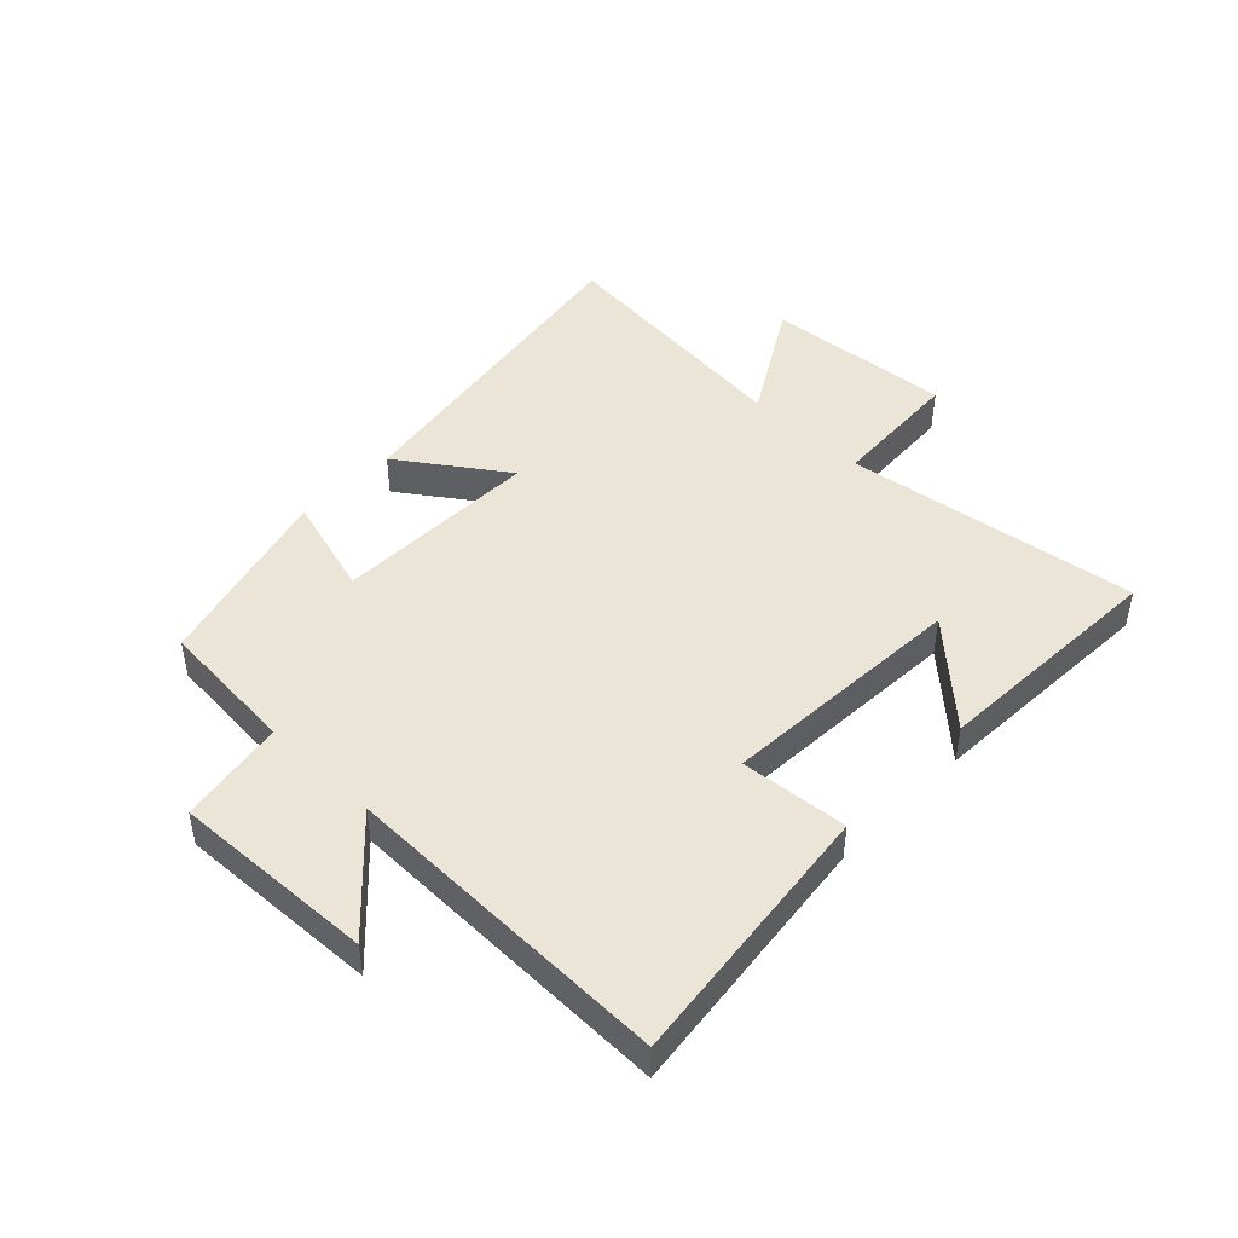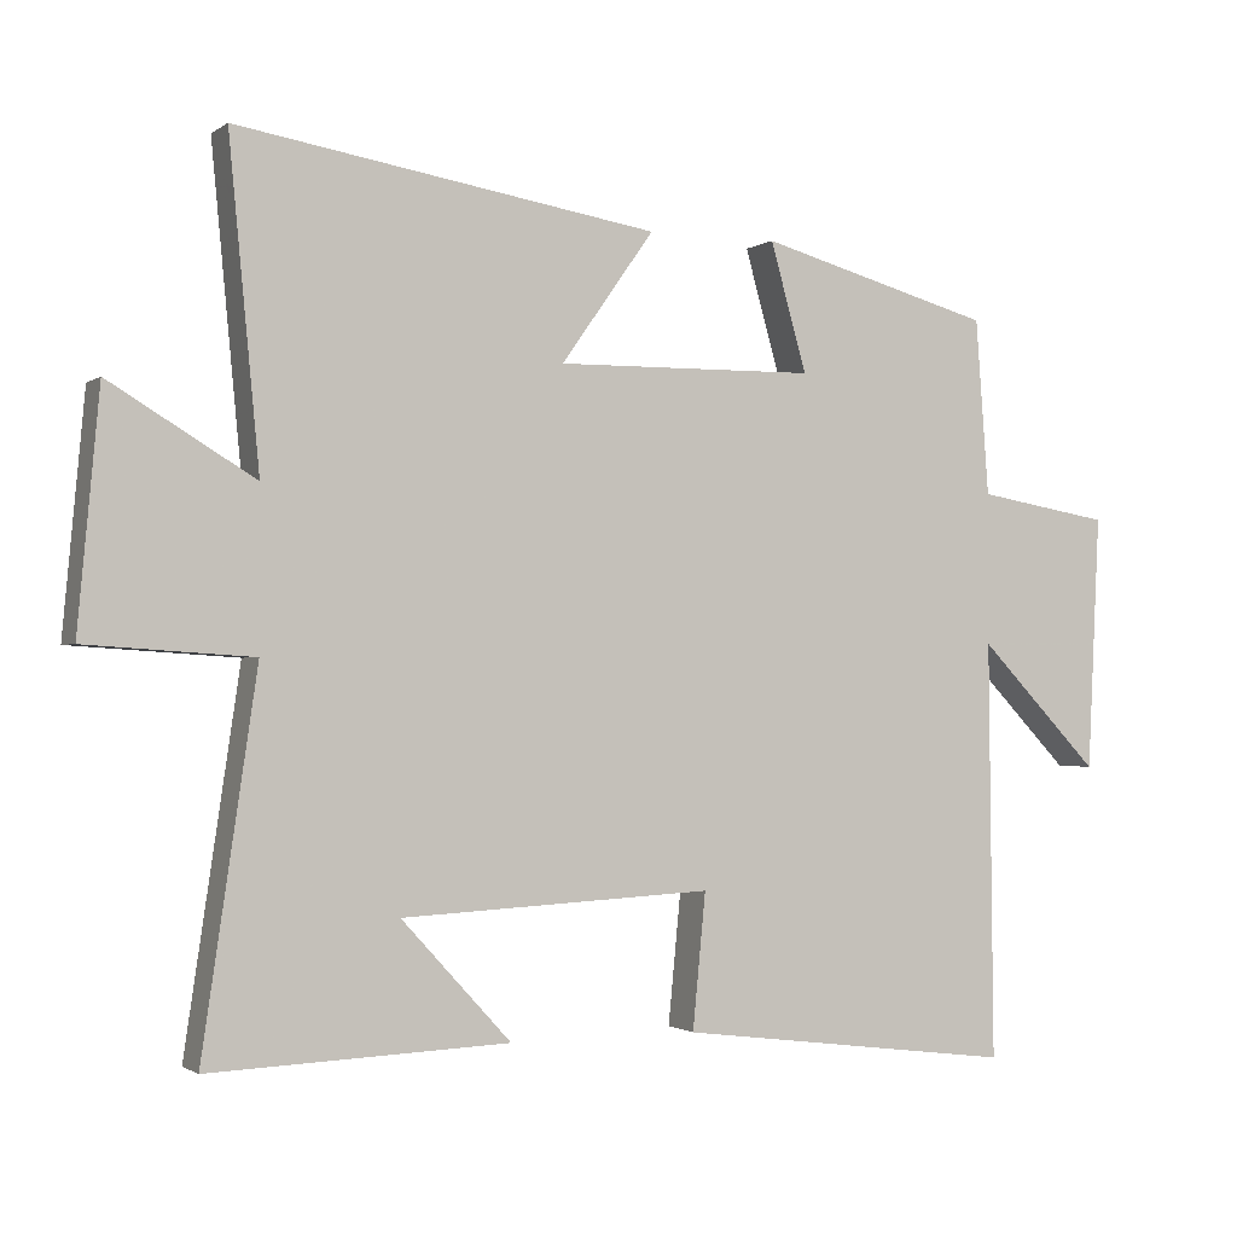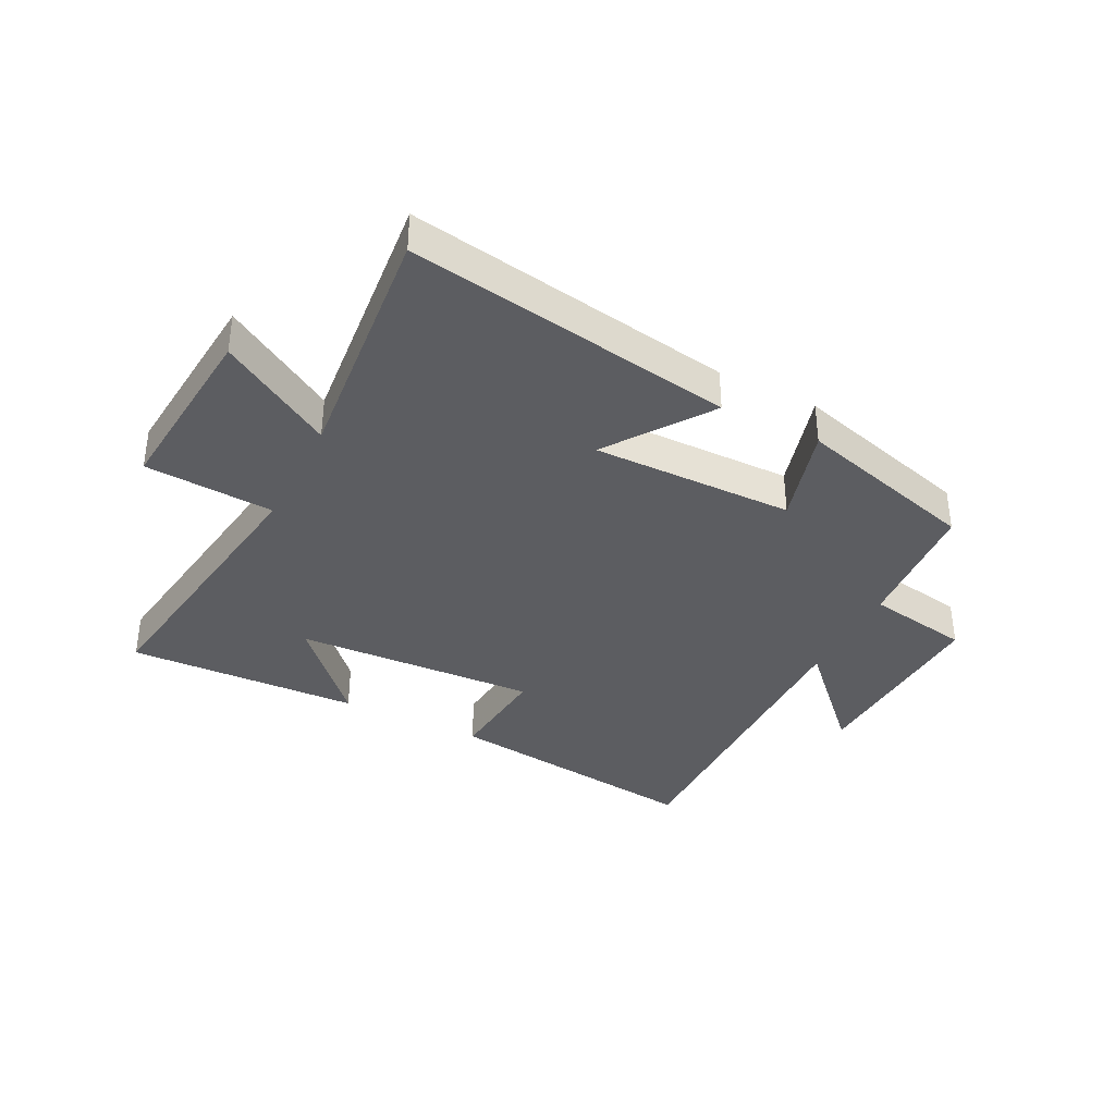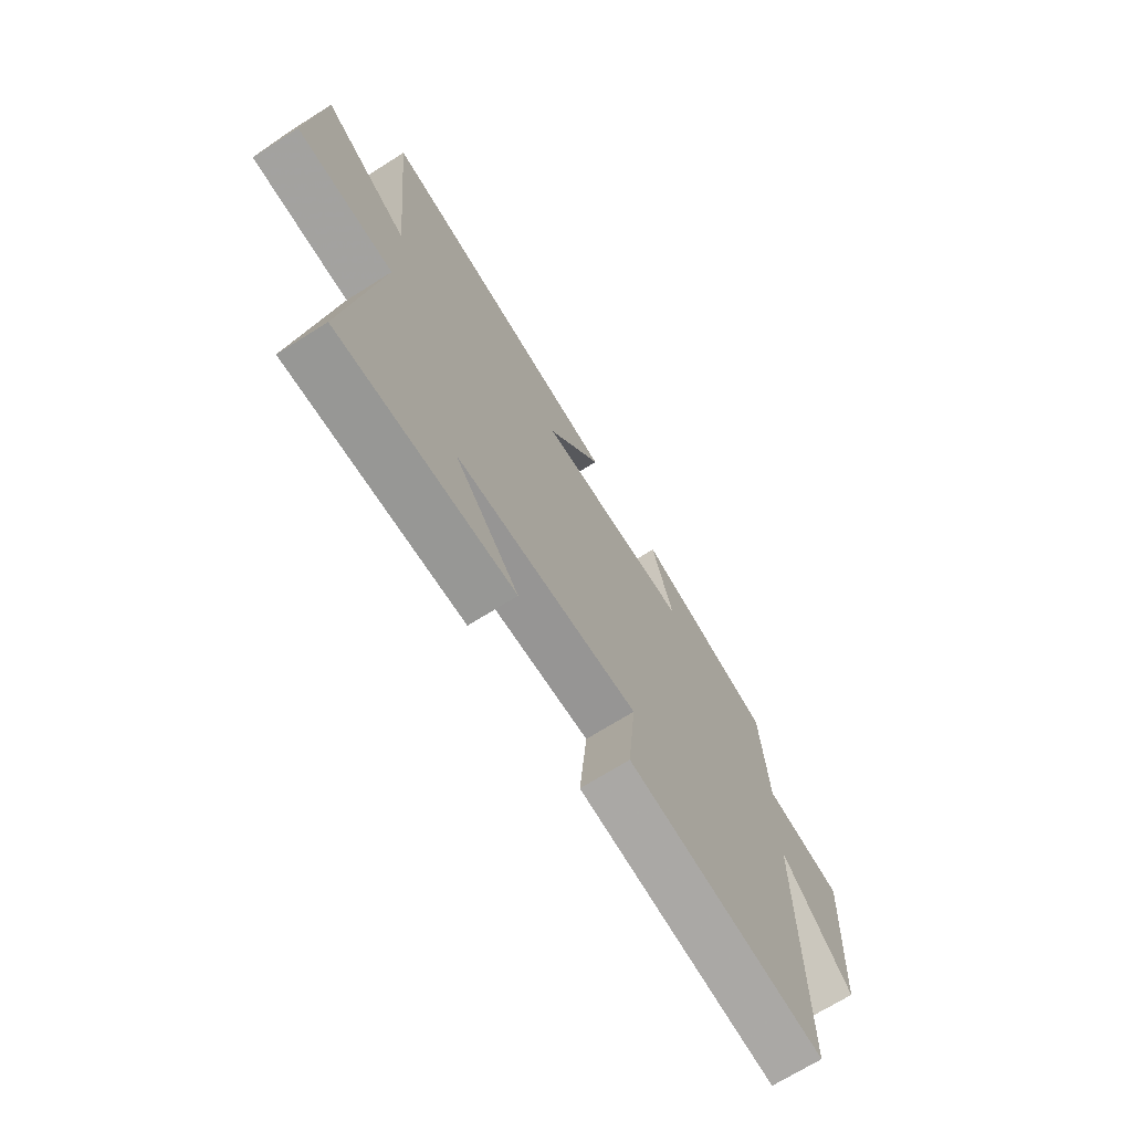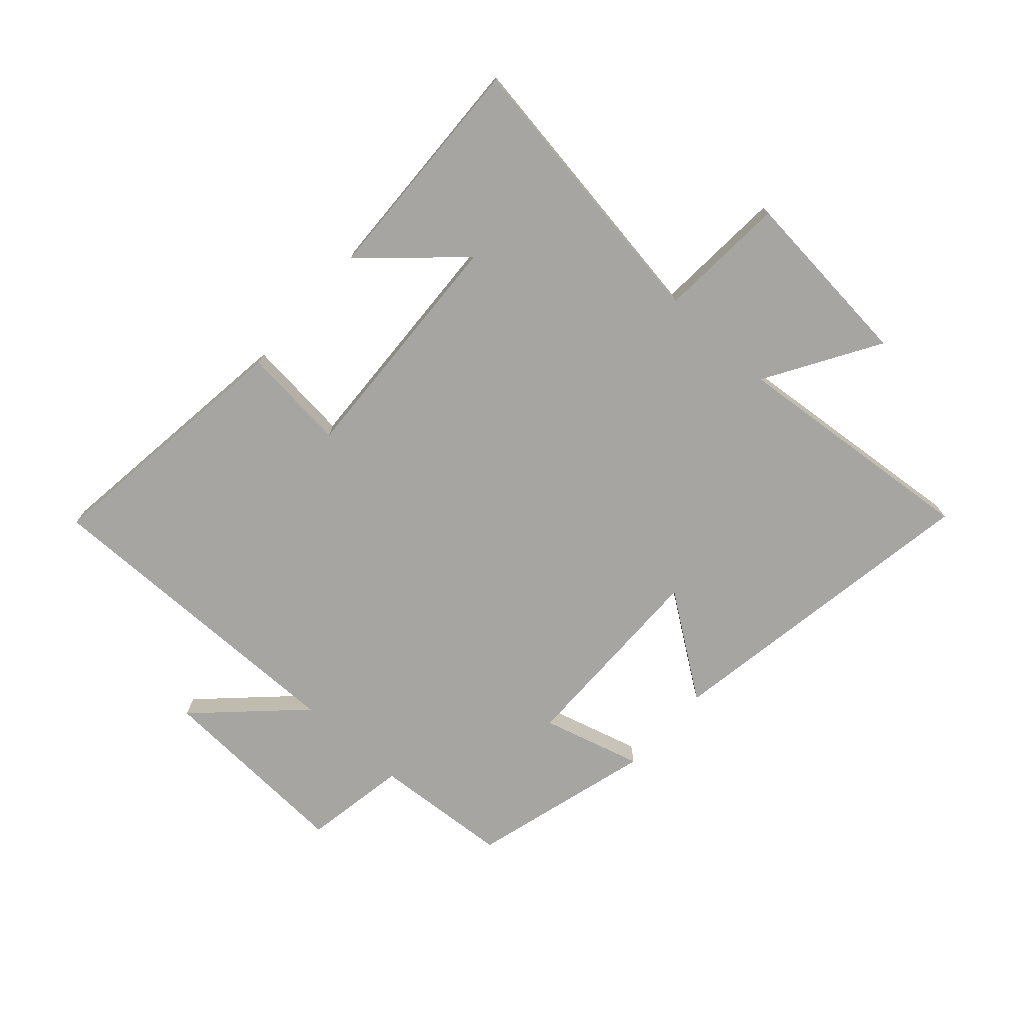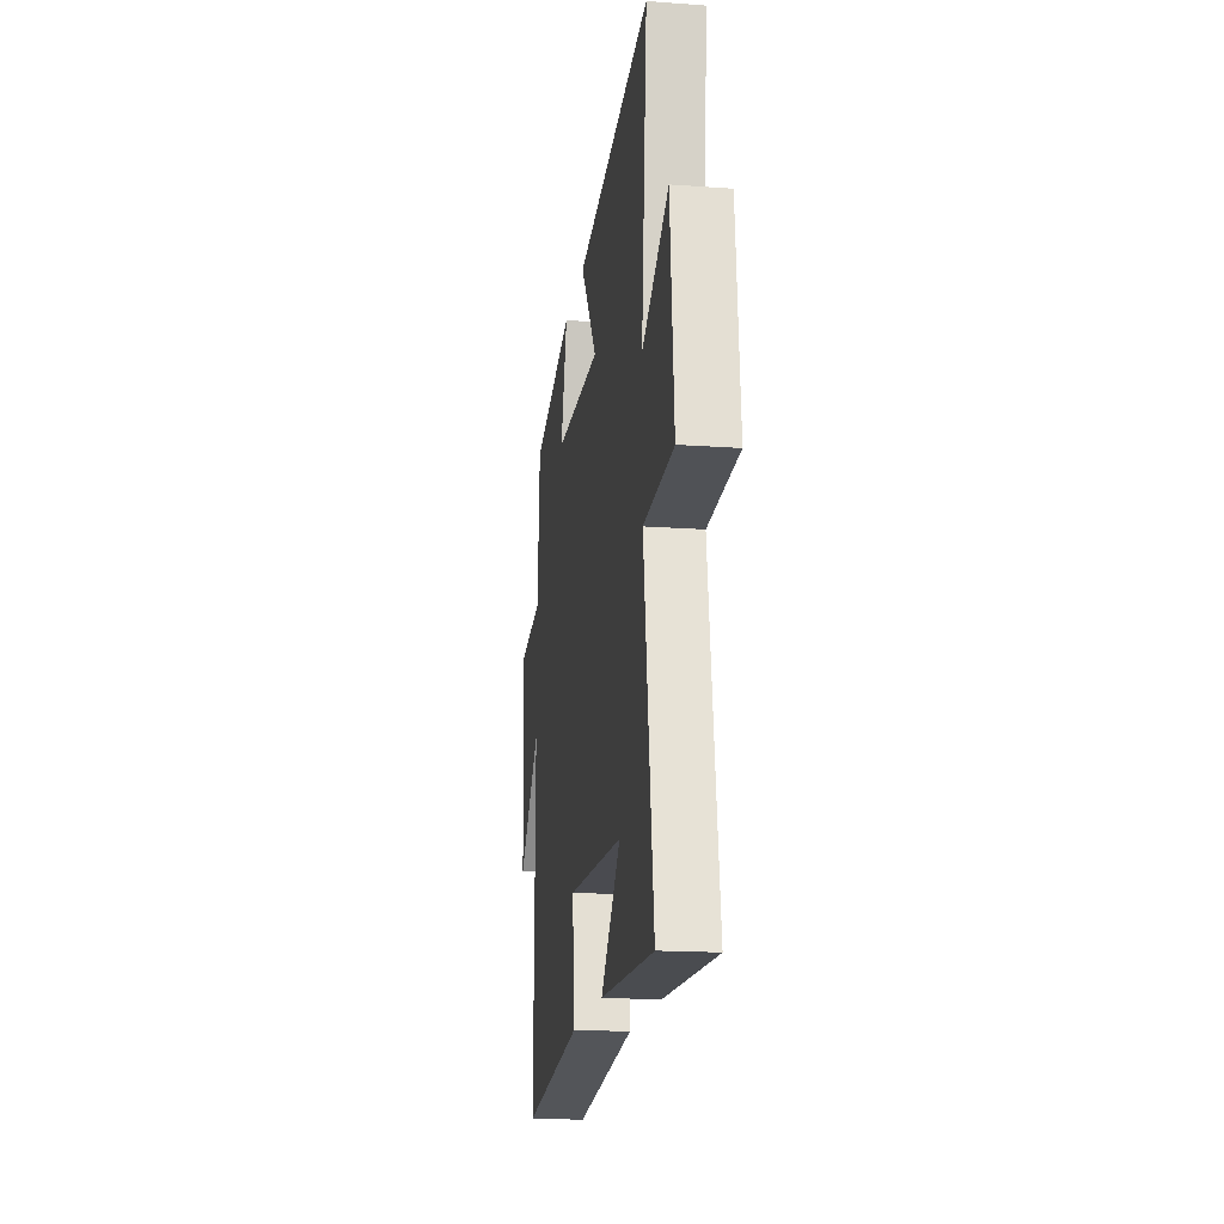
<metadata>
{"format":"obj","ext":"obj","renderer":"f3d","projection":"perspective","resolution":1024,"background":"white","views":[{"elev":46.0,"azim":134.4,"up":"+Y"},{"elev":-1.4,"azim":-24.8,"up":"+Z"},{"elev":-36.9,"azim":-26.8,"up":"+Y"},{"elev":-69.8,"azim":-57.8,"up":"+Z"},{"elev":-73.8,"azim":-132.0,"up":"+Y"},{"elev":-17.3,"azim":-98.2,"up":"+Z"}]}
</metadata>
<code>
v 0.483 0.07 0.415
v 0.5 0.07 0.186
v 0.674 0.07 0.156
v 0.658 0.07 -0.176
v 0.5 0.07 -0.012
v 0.506 0.07 -0.556
v 0.065 0.07 -0.5
v 0.082 0.07 -0.324
v -0.324 0.07 -0.344
v -0.181 0.07 -0.5
v -0.571 0.07 -0.515
v -0.5 0.07 -0.034
v -0.717 0.07 -0.02
v -0.689 0.07 0.286
v -0.5 0.07 0.172
v -0.54 0.07 0.59
v 0.008 0.07 0.5
v -0.113 0.07 0.329
v 0.225 0.07 0.333
v 0.178 0.07 0.5
v 0.483 0 0.415
v 0.5 0 0.186
v 0.674 0 0.156
v 0.658 0 -0.176
v 0.5 0 -0.012
v 0.506 0 -0.556
v 0.065 0 -0.5
v 0.082 0 -0.324
v -0.324 0 -0.344
v -0.181 0 -0.5
v -0.571 0 -0.515
v -0.5 0 -0.034
v -0.717 0 -0.02
v -0.689 0 0.286
v -0.5 0 0.172
v -0.54 0 0.59
v 0.008 0 0.5
v -0.113 0 0.329
v 0.225 0 0.333
v 0.178 0 0.5
f 19 20 1 2
f 18 19 2
f 15 16 17 18
f 15 18 2
f 12 13 14 15
f 12 15 2 3
f 9 10 11
f 9 11 12
f 8 9 12 3
f 5 6 7 8
f 3 4 5
f 3 5 8
f 22 21 40 39
f 22 39 38
f 38 37 36 35
f 22 38 35
f 35 34 33 32
f 23 22 35 32
f 31 30 29
f 32 31 29
f 23 32 29 28
f 28 27 26 25
f 25 24 23
f 28 25 23
f 1 21 22 2
f 2 22 23 3
f 3 23 24 4
f 4 24 25 5
f 5 25 26 6
f 6 26 27 7
f 7 27 28 8
f 8 28 29 9
f 9 29 30 10
f 10 30 31 11
f 11 31 32 12
f 12 32 33 13
f 13 33 34 14
f 14 34 35 15
f 15 35 36 16
f 16 36 37 17
f 17 37 38 18
f 18 38 39 19
f 19 39 40 20
f 20 40 21 1

</code>
